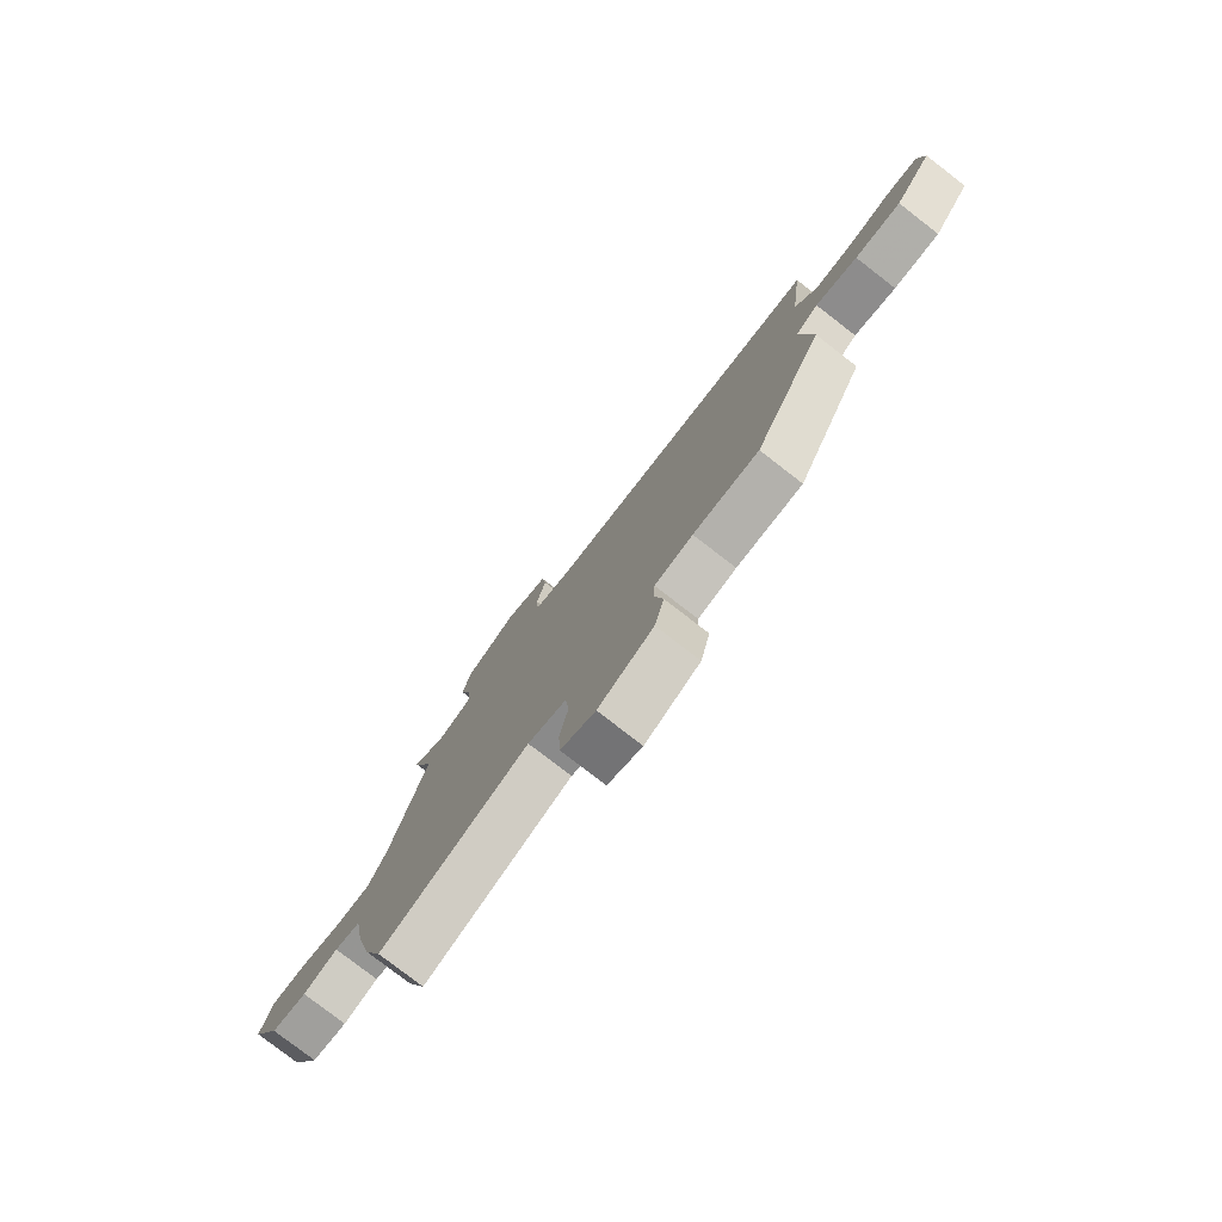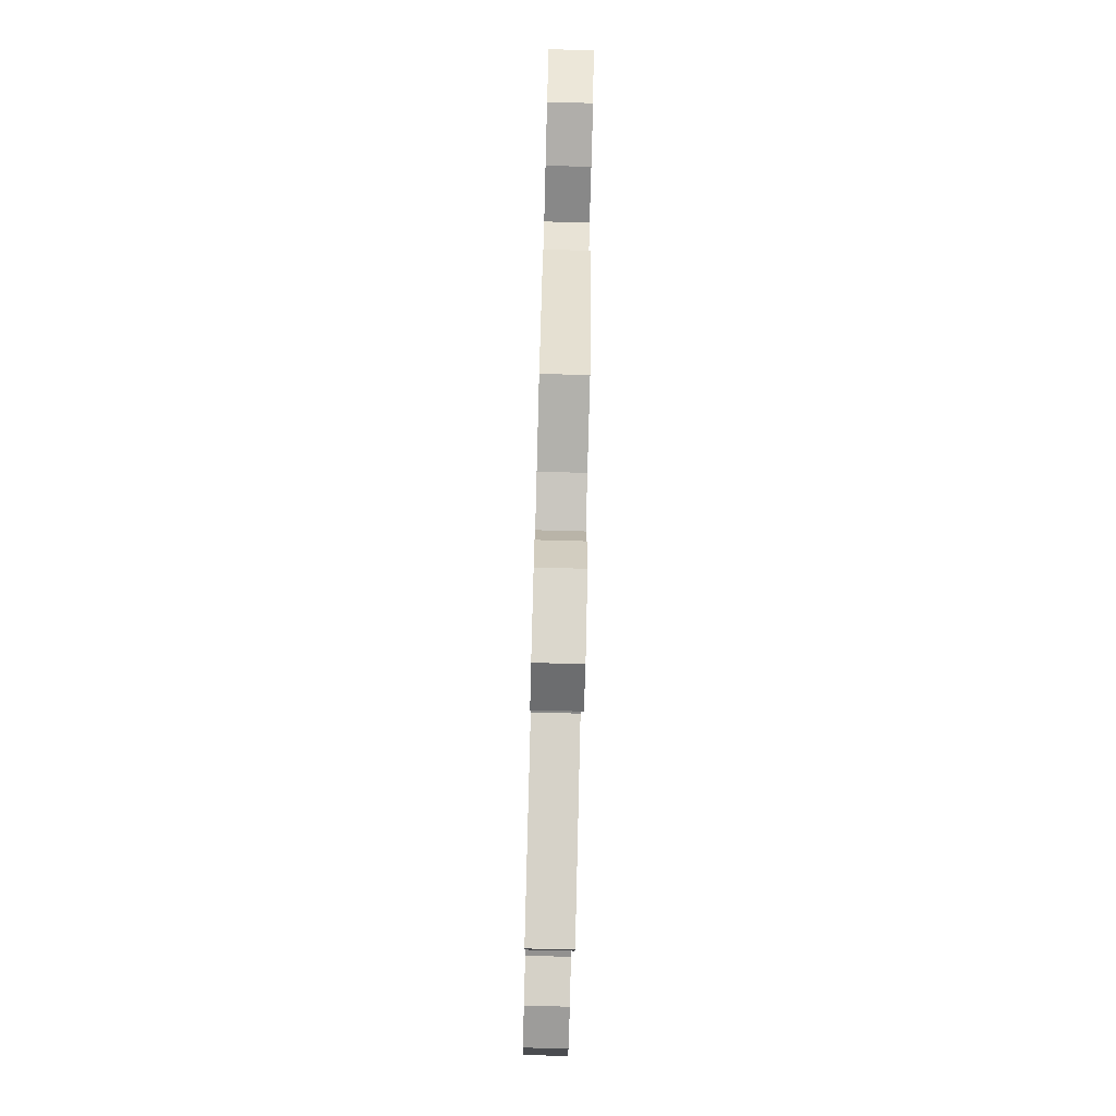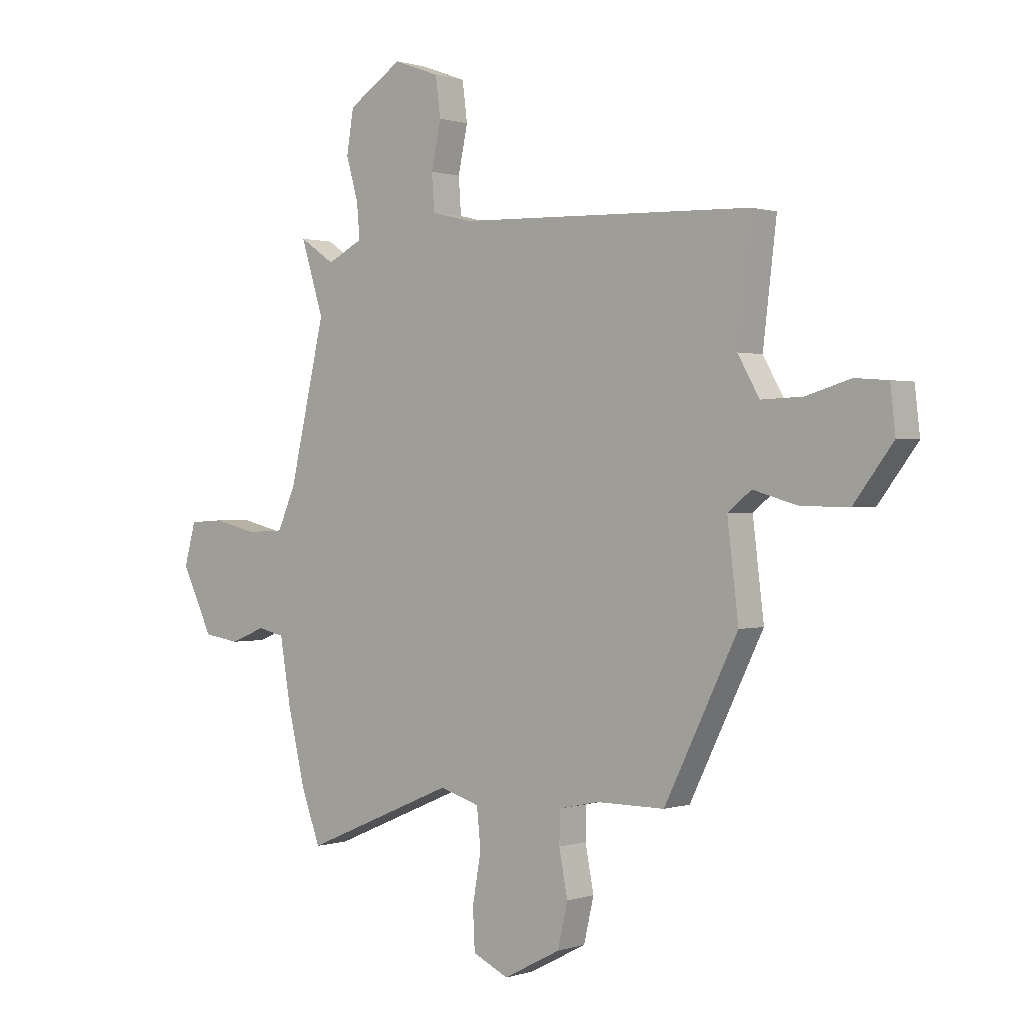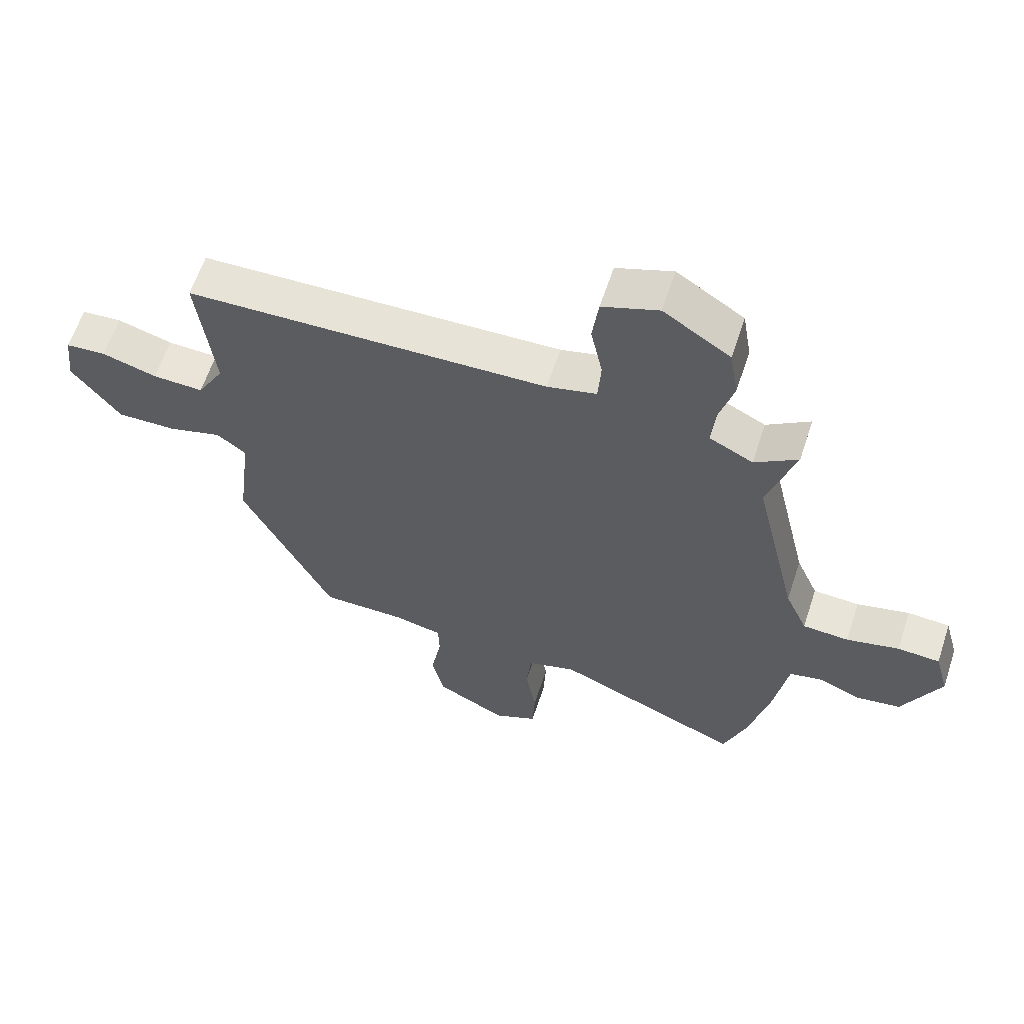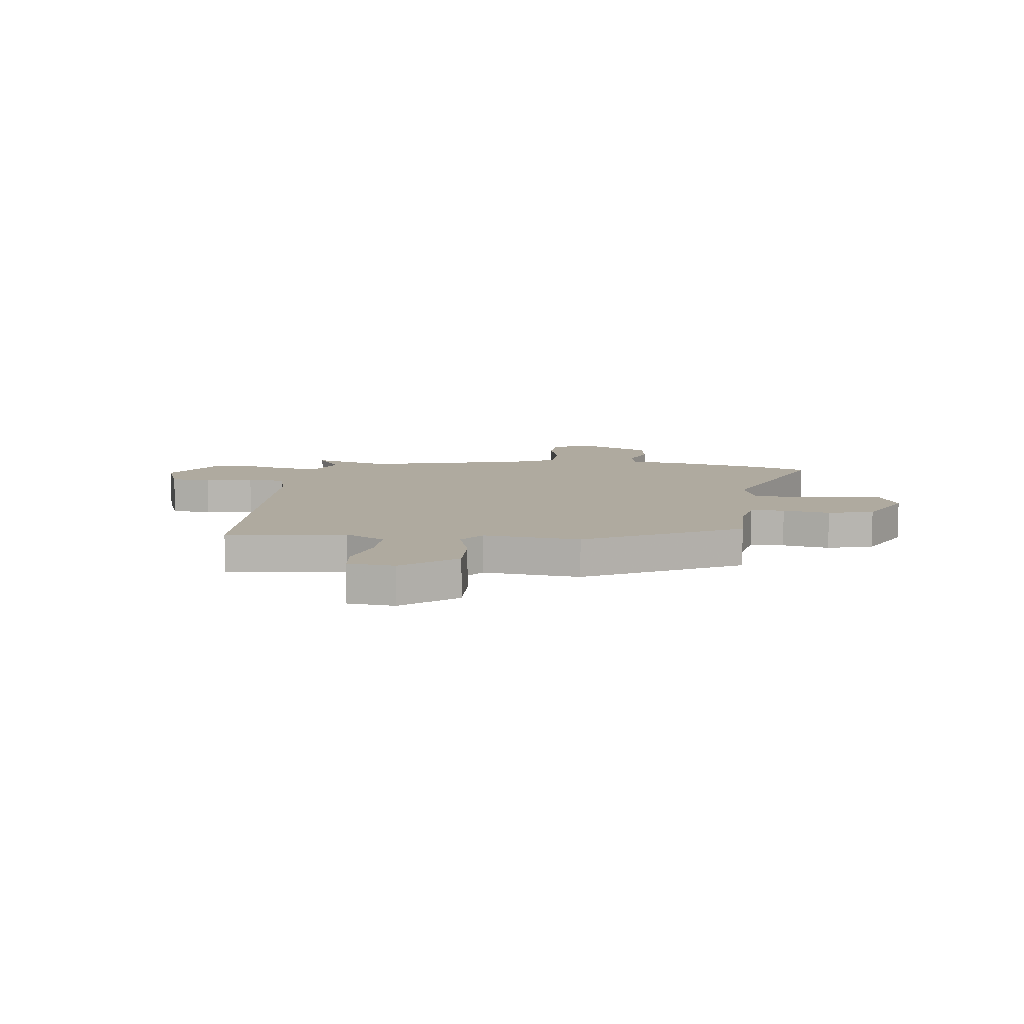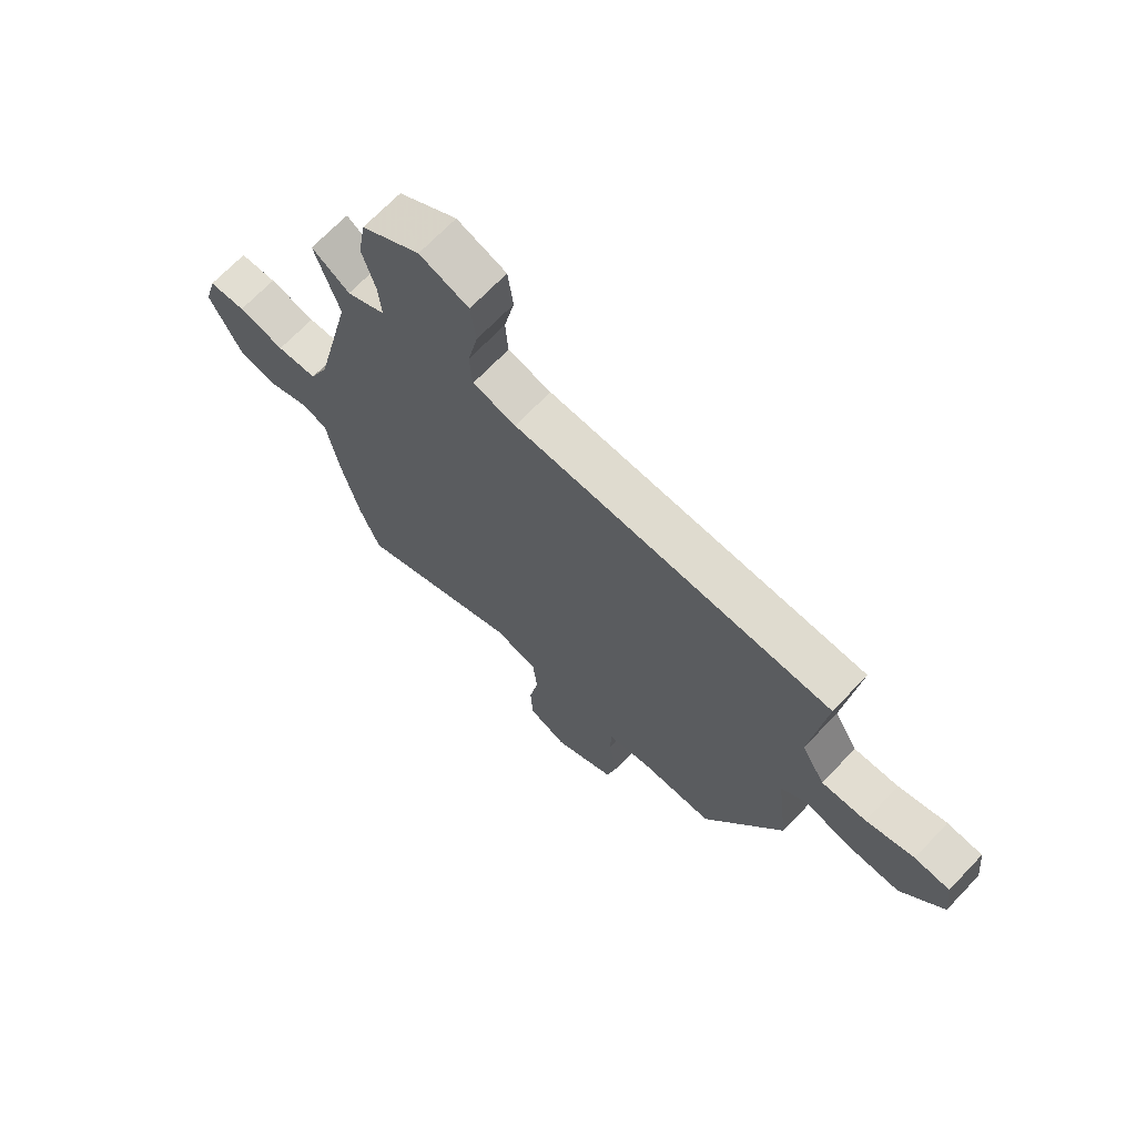
<metadata>
{"format":"obj","ext":"obj","renderer":"f3d","projection":"perspective","resolution":1024,"background":"white","views":[{"elev":-79.0,"azim":52.3,"up":"+Z"},{"elev":-78.9,"azim":88.5,"up":"+Z"},{"elev":0.6,"azim":40.3,"up":"+Z"},{"elev":61.4,"azim":-161.8,"up":"+Z"},{"elev":9.5,"azim":96.2,"up":"+Y"},{"elev":69.3,"azim":43.7,"up":"+Z"}]}
</metadata>
<code>
v -0.458 0.07 0.366
v -0.503 0.07 0.509
v -0.433 0.07 0.462
v -0.362 0.07 0.498
v -0.368 0.07 0.566
v -0.392 0.07 0.65
v -0.378 0.07 0.735
v -0.27 0.07 0.805
v -0.179 0.07 0.772
v -0.169 0.07 0.695
v -0.188 0.07 0.605
v -0.183 0.07 0.534
v -0.103 0.07 0.514
v 0.484 0.07 0.495
v 0.457 0.07 0.27
v 0.5 0.07 0.195
v 0.582 0.07 0.198
v 0.671 0.07 0.224
v 0.736 0.07 0.219
v 0.746 0.07 0.131
v 0.668 0.07 0.028
v 0.572 0.07 0.03
v 0.485 0.07 0.055
v 0.438 0.07 0.018
v 0.46 0.07 -0.164
v 0.314 0.07 -0.459
v 0.178 0.07 -0.459
v 0.099 0.07 -0.476
v 0.097 0.07 -0.54
v 0.114 0.07 -0.628
v 0.094 0.07 -0.714
v -0.019 0.07 -0.773
v -0.09 0.07 -0.74
v -0.094 0.07 -0.659
v -0.077 0.07 -0.563
v -0.085 0.07 -0.486
v -0.164 0.07 -0.462
v -0.467 0.07 -0.591
v -0.505 0.07 -0.487
v -0.539 0.07 -0.345
v -0.561 0.07 -0.214
v -0.614 0.07 -0.202
v -0.684 0.07 -0.23
v -0.756 0.07 -0.219
v -0.818 0.07 -0.091
v -0.795 0.07 -0.008
v -0.726 0.07 -0.004
v -0.64 0.07 -0.025
v -0.565 0.07 -0.021
v -0.529 0.07 0.061
v -0.458 0 0.366
v -0.503 0 0.509
v -0.433 0 0.462
v -0.362 0 0.498
v -0.368 0 0.566
v -0.392 0 0.65
v -0.378 0 0.735
v -0.27 0 0.805
v -0.179 0 0.772
v -0.169 0 0.695
v -0.188 0 0.605
v -0.183 0 0.534
v -0.103 0 0.514
v 0.484 0 0.495
v 0.457 0 0.27
v 0.5 0 0.195
v 0.582 0 0.198
v 0.671 0 0.224
v 0.736 0 0.219
v 0.746 0 0.131
v 0.668 0 0.028
v 0.572 0 0.03
v 0.485 0 0.055
v 0.438 0 0.018
v 0.46 0 -0.164
v 0.314 0 -0.459
v 0.178 0 -0.459
v 0.099 0 -0.476
v 0.097 0 -0.54
v 0.114 0 -0.628
v 0.094 0 -0.714
v -0.019 0 -0.773
v -0.09 0 -0.74
v -0.094 0 -0.659
v -0.077 0 -0.563
v -0.085 0 -0.486
v -0.164 0 -0.462
v -0.467 0 -0.591
v -0.505 0 -0.487
v -0.539 0 -0.345
v -0.561 0 -0.214
v -0.614 0 -0.202
v -0.684 0 -0.23
v -0.756 0 -0.219
v -0.818 0 -0.091
v -0.795 0 -0.008
v -0.726 0 -0.004
v -0.64 0 -0.025
v -0.565 0 -0.021
v -0.529 0 0.061
f 45 46 47 48
f 45 48 49
f 42 43 44 45
f 41 42 45 49
f 40 41 49 50
f 37 38 39 40
f 36 37 40 50
f 32 33 34 35
f 32 35 36
f 29 30 31 32
f 28 29 32 36
f 27 28 36 50
f 24 25 26 27
f 20 21 22 23
f 18 19 20 23
f 17 18 23 24
f 16 17 24
f 15 16 24 27
f 13 14 15 27
f 8 9 10 11
f 8 11 12
f 5 6 7 8
f 4 5 8 12
f 3 4 12 13
f 1 2 3
f 13 27 50
f 1 3 13 50
f 98 97 96 95
f 99 98 95
f 95 94 93 92
f 99 95 92 91
f 100 99 91 90
f 90 89 88 87
f 100 90 87 86
f 85 84 83 82
f 86 85 82
f 82 81 80 79
f 86 82 79 78
f 100 86 78 77
f 77 76 75 74
f 73 72 71 70
f 73 70 69 68
f 74 73 68 67
f 74 67 66
f 77 74 66 65
f 77 65 64 63
f 61 60 59 58
f 62 61 58
f 58 57 56 55
f 62 58 55 54
f 63 62 54 53
f 53 52 51
f 100 77 63
f 100 63 53 51
f 1 51 52 2
f 2 52 53 3
f 3 53 54 4
f 4 54 55 5
f 5 55 56 6
f 6 56 57 7
f 7 57 58 8
f 8 58 59 9
f 9 59 60 10
f 10 60 61 11
f 11 61 62 12
f 12 62 63 13
f 13 63 64 14
f 14 64 65 15
f 15 65 66 16
f 16 66 67 17
f 17 67 68 18
f 18 68 69 19
f 19 69 70 20
f 20 70 71 21
f 21 71 72 22
f 22 72 73 23
f 23 73 74 24
f 24 74 75 25
f 25 75 76 26
f 26 76 77 27
f 27 77 78 28
f 28 78 79 29
f 29 79 80 30
f 30 80 81 31
f 31 81 82 32
f 32 82 83 33
f 33 83 84 34
f 34 84 85 35
f 35 85 86 36
f 36 86 87 37
f 37 87 88 38
f 38 88 89 39
f 39 89 90 40
f 40 90 91 41
f 41 91 92 42
f 42 92 93 43
f 43 93 94 44
f 44 94 95 45
f 45 95 96 46
f 46 96 97 47
f 47 97 98 48
f 48 98 99 49
f 49 99 100 50
f 50 100 51 1

</code>
